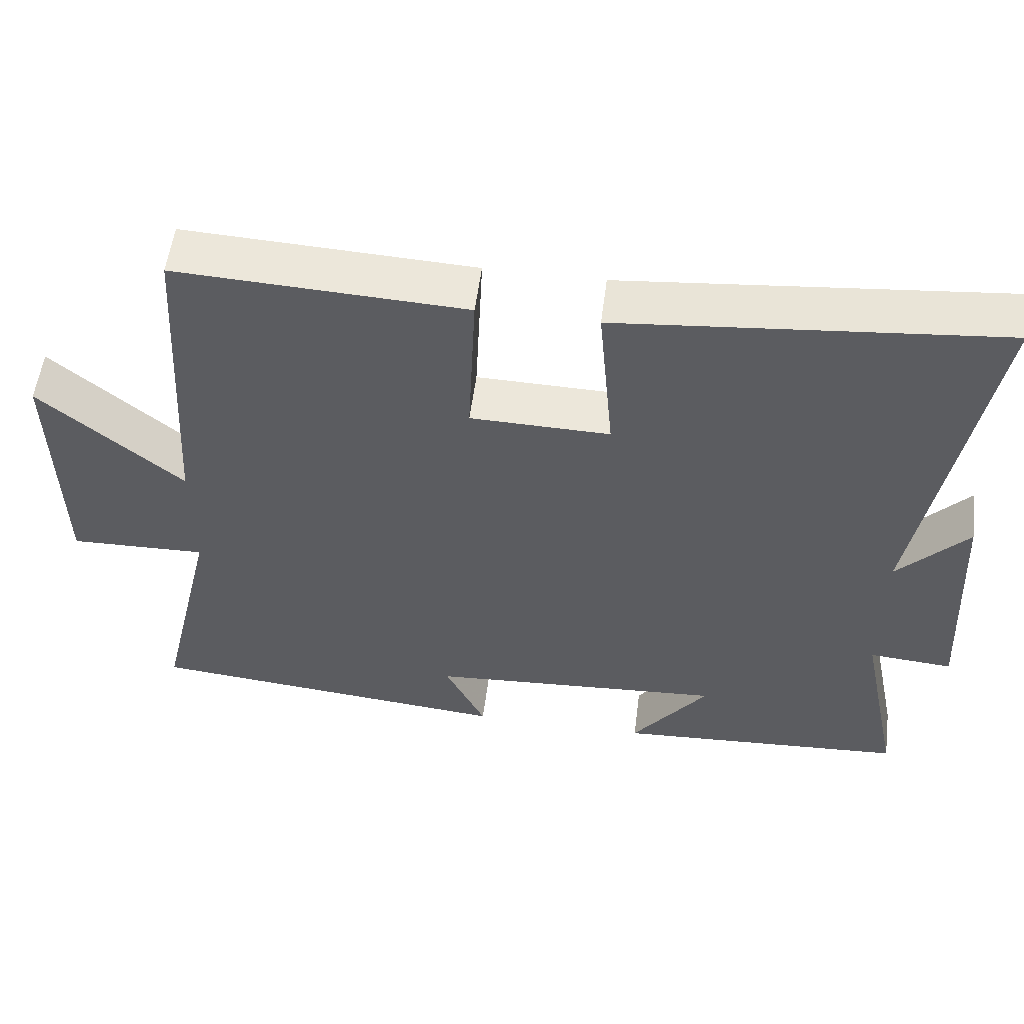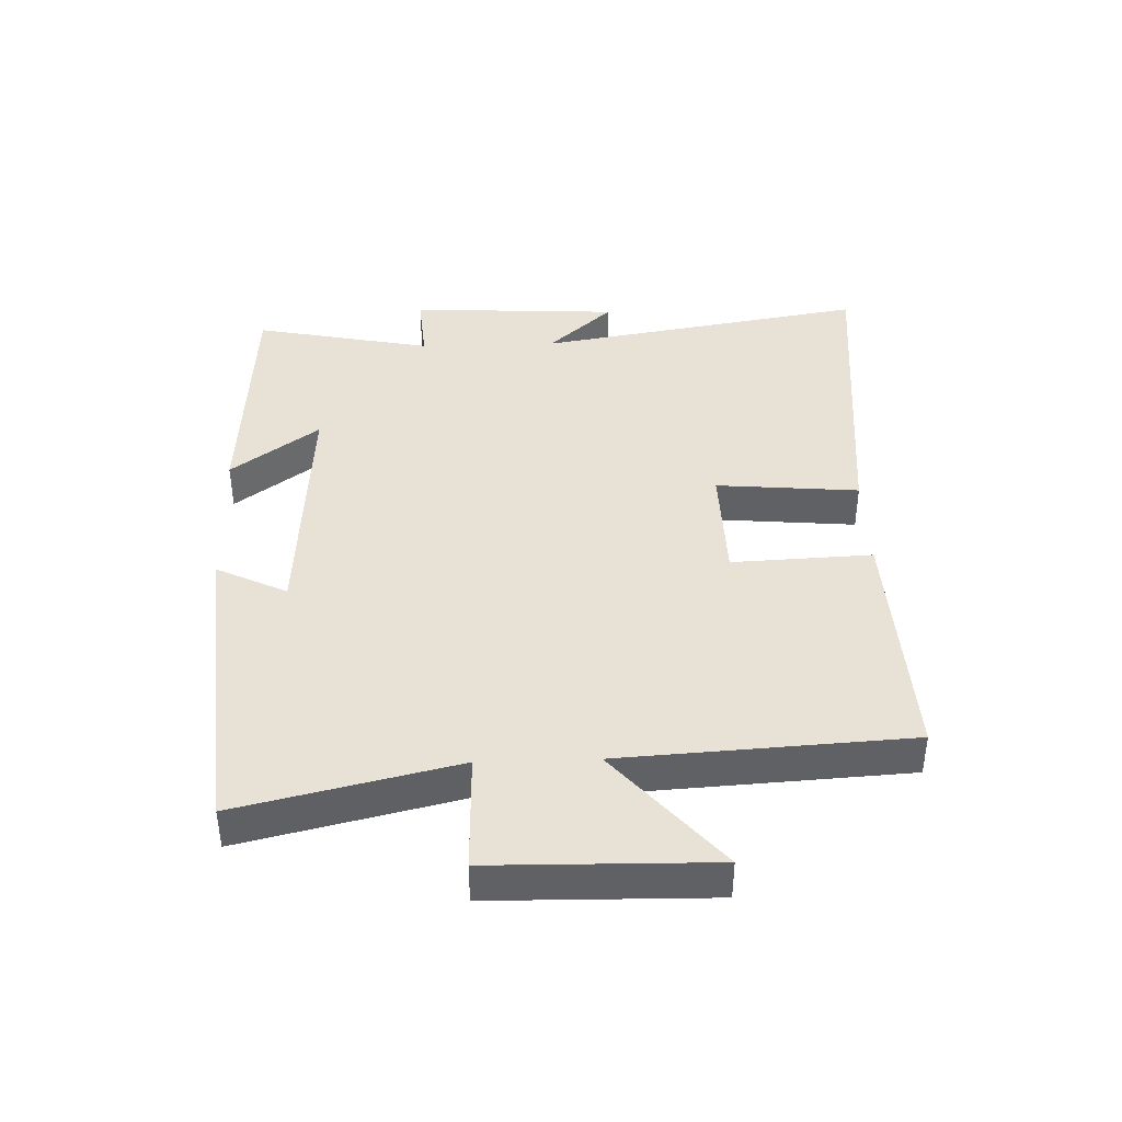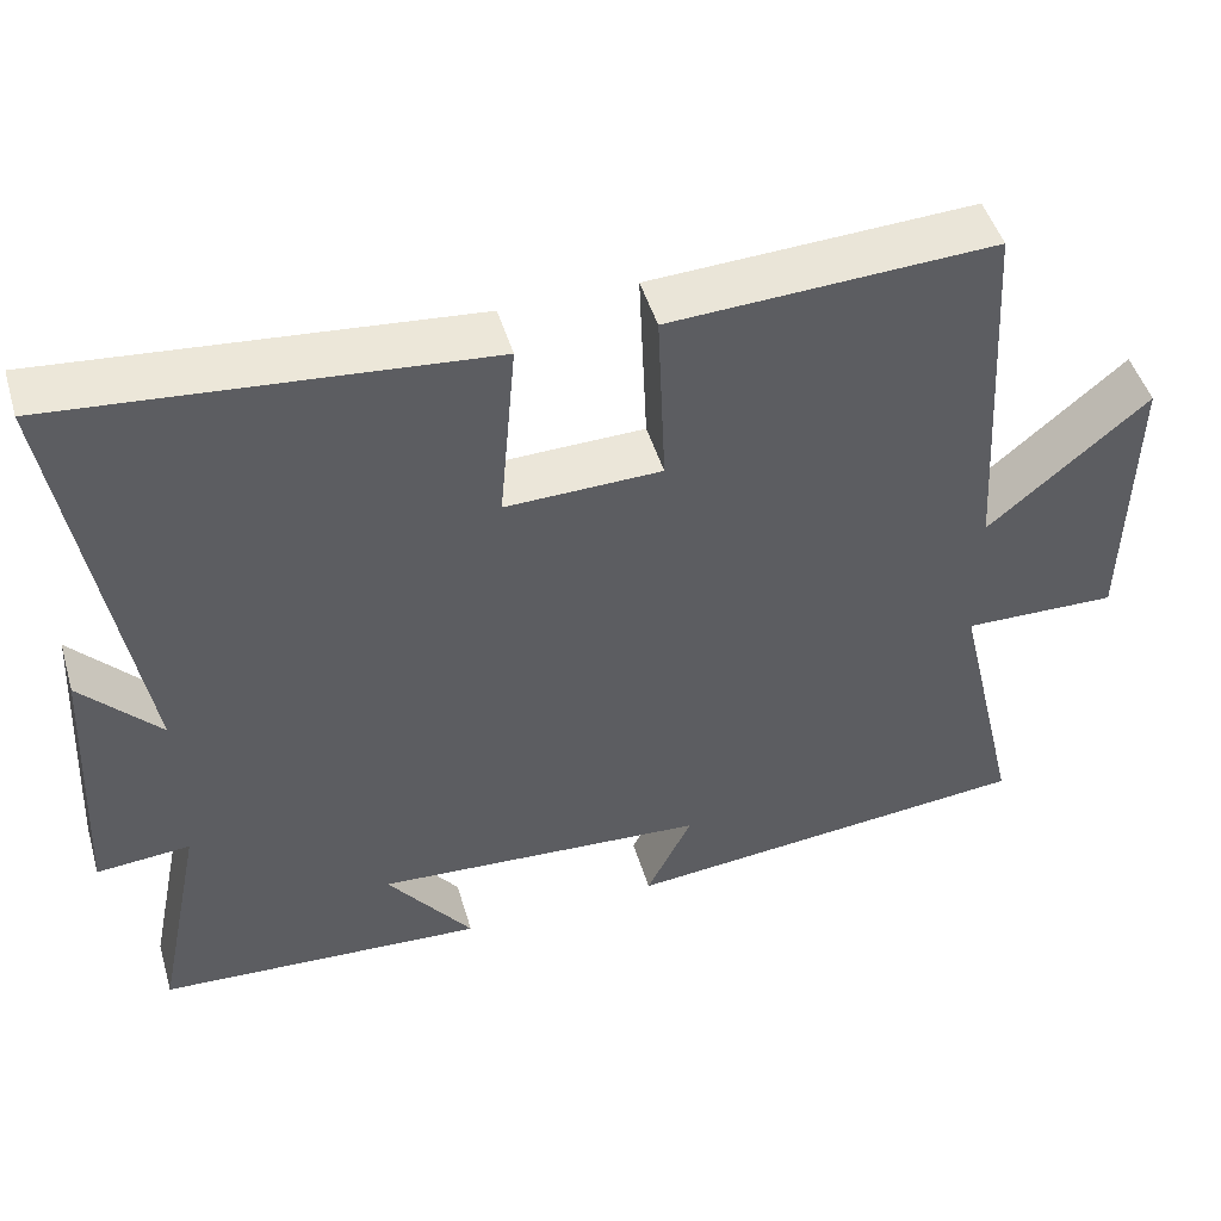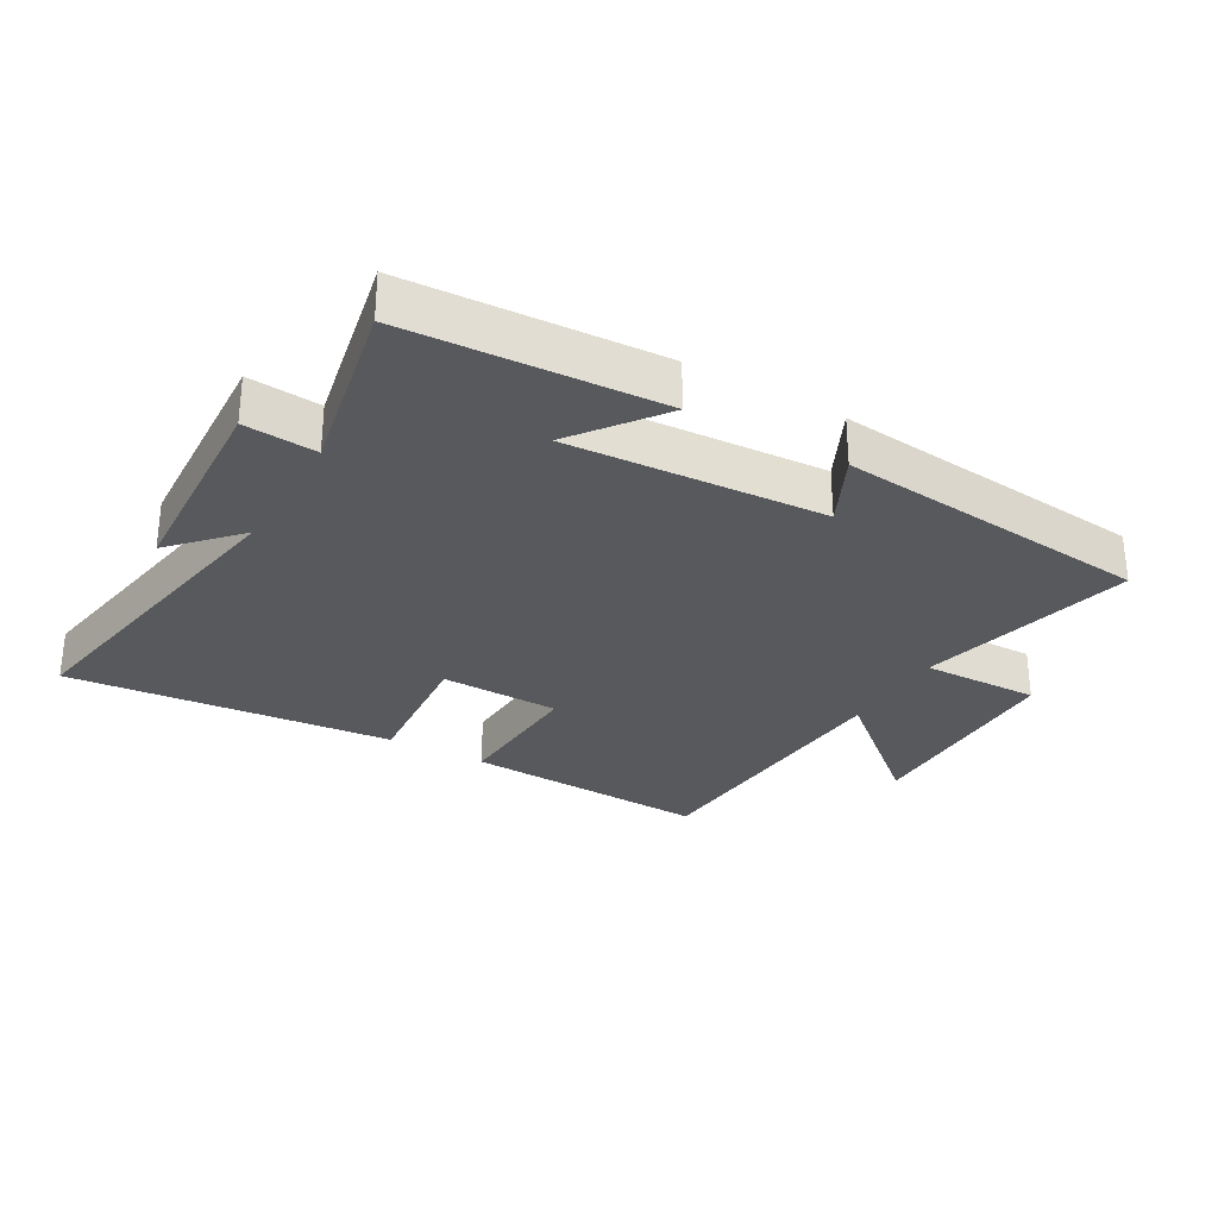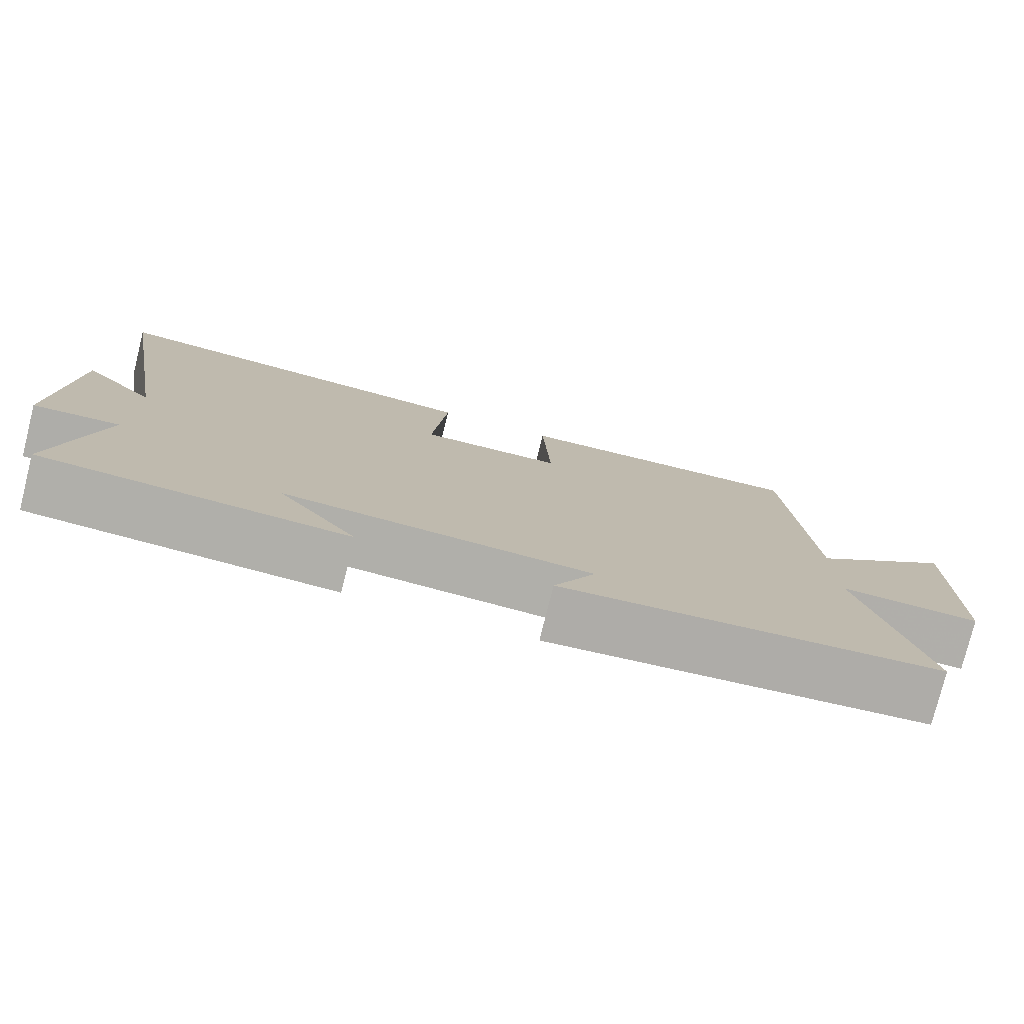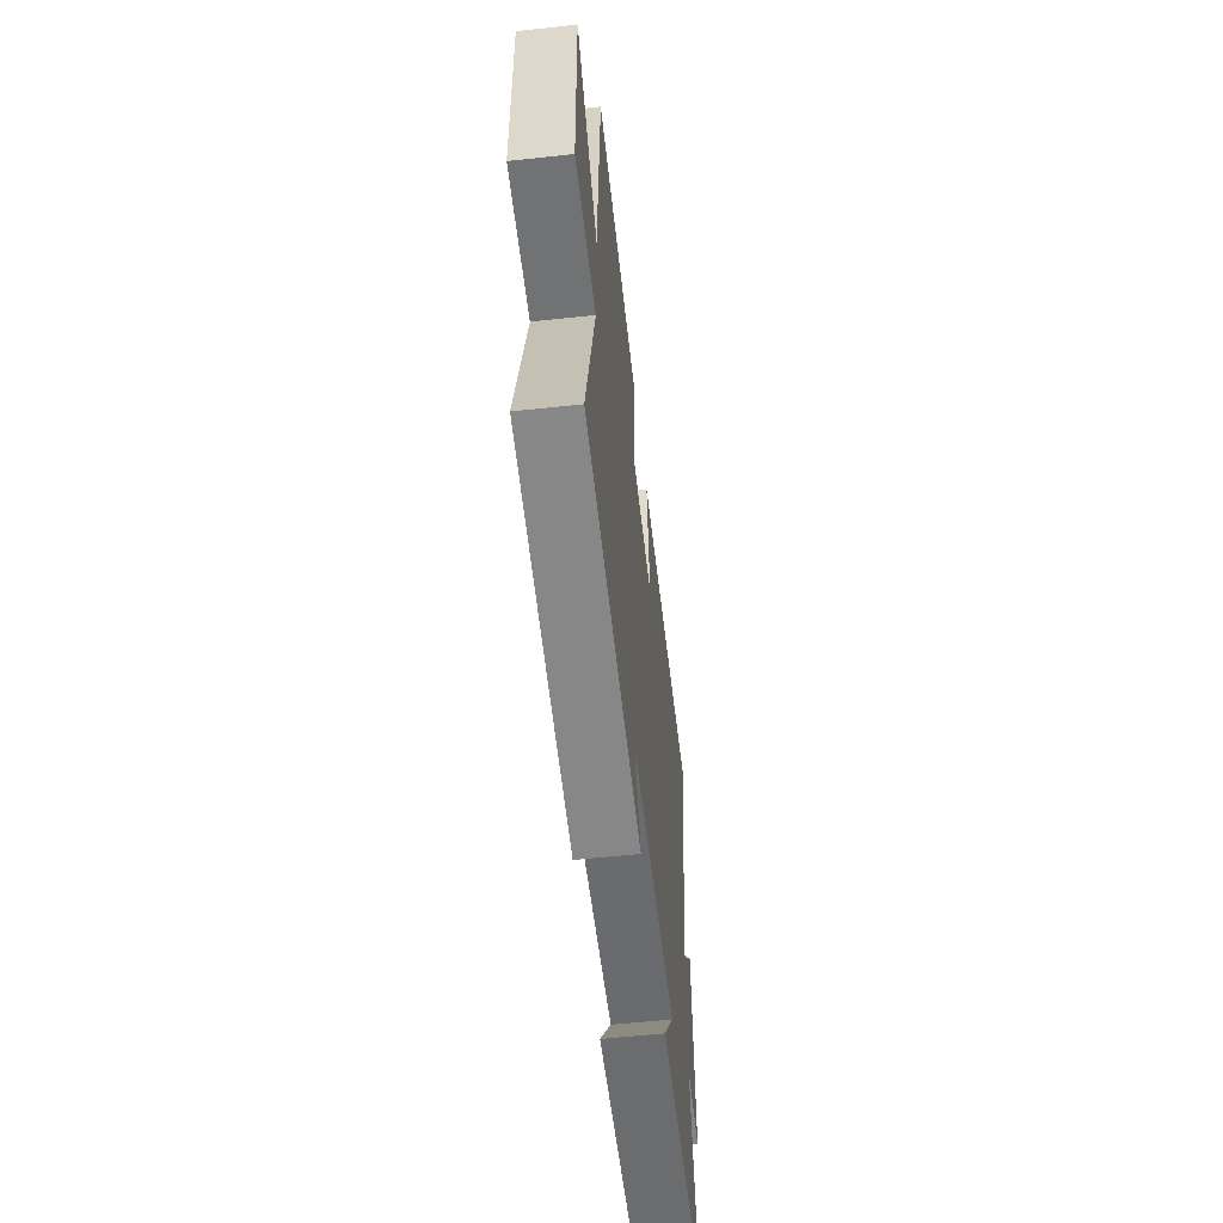
<metadata>
{"format":"obj","ext":"obj","renderer":"f3d","projection":"perspective","resolution":1024,"background":"white","views":[{"elev":54.7,"azim":7.3,"up":"+Z"},{"elev":40.4,"azim":-91.9,"up":"+Y"},{"elev":48.1,"azim":163.6,"up":"+Z"},{"elev":-29.2,"azim":149.9,"up":"+Y"},{"elev":-77.8,"azim":166.0,"up":"+Z"},{"elev":-57.0,"azim":-83.6,"up":"+Z"}]}
</metadata>
<code>
v 0.558 0.07 -0.476
v 0.162 0.07 -0.5
v 0.265 0.07 -0.362
v -0.137 0.07 -0.388
v -0.082 0.07 -0.5
v -0.58 0.07 -0.453
v -0.5 0.07 -0.112
v -0.686 0.07 -0.117
v -0.692 0.07 0.229
v -0.5 0.07 0.066
v -0.473 0.07 0.518
v -0.082 0.07 0.5
v -0.092 0.07 0.279
v 0.096 0.07 0.275
v 0.076 0.07 0.5
v 0.589 0.07 0.549
v 0.5 0.07 0.026
v 0.595 0.07 0.129
v 0.613 0.07 -0.203
v 0.5 0.07 -0.194
v 0.558 0 -0.476
v 0.162 0 -0.5
v 0.265 0 -0.362
v -0.137 0 -0.388
v -0.082 0 -0.5
v -0.58 0 -0.453
v -0.5 0 -0.112
v -0.686 0 -0.117
v -0.692 0 0.229
v -0.5 0 0.066
v -0.473 0 0.518
v -0.082 0 0.5
v -0.092 0 0.279
v 0.096 0 0.275
v 0.076 0 0.5
v 0.589 0 0.549
v 0.5 0 0.026
v 0.595 0 0.129
v 0.613 0 -0.203
v 0.5 0 -0.194
f 17 18 19 20
f 14 15 16 17
f 13 14 17 20
f 10 11 12 13
f 10 13 20 1
f 7 8 9 10
f 4 5 6 7
f 3 4 7 10
f 1 2 3
f 1 3 10
f 40 39 38 37
f 37 36 35 34
f 40 37 34 33
f 33 32 31 30
f 21 40 33 30
f 30 29 28 27
f 27 26 25 24
f 30 27 24 23
f 23 22 21
f 30 23 21
f 1 21 22 2
f 2 22 23 3
f 3 23 24 4
f 4 24 25 5
f 5 25 26 6
f 6 26 27 7
f 7 27 28 8
f 8 28 29 9
f 9 29 30 10
f 10 30 31 11
f 11 31 32 12
f 12 32 33 13
f 13 33 34 14
f 14 34 35 15
f 15 35 36 16
f 16 36 37 17
f 17 37 38 18
f 18 38 39 19
f 19 39 40 20
f 20 40 21 1

</code>
